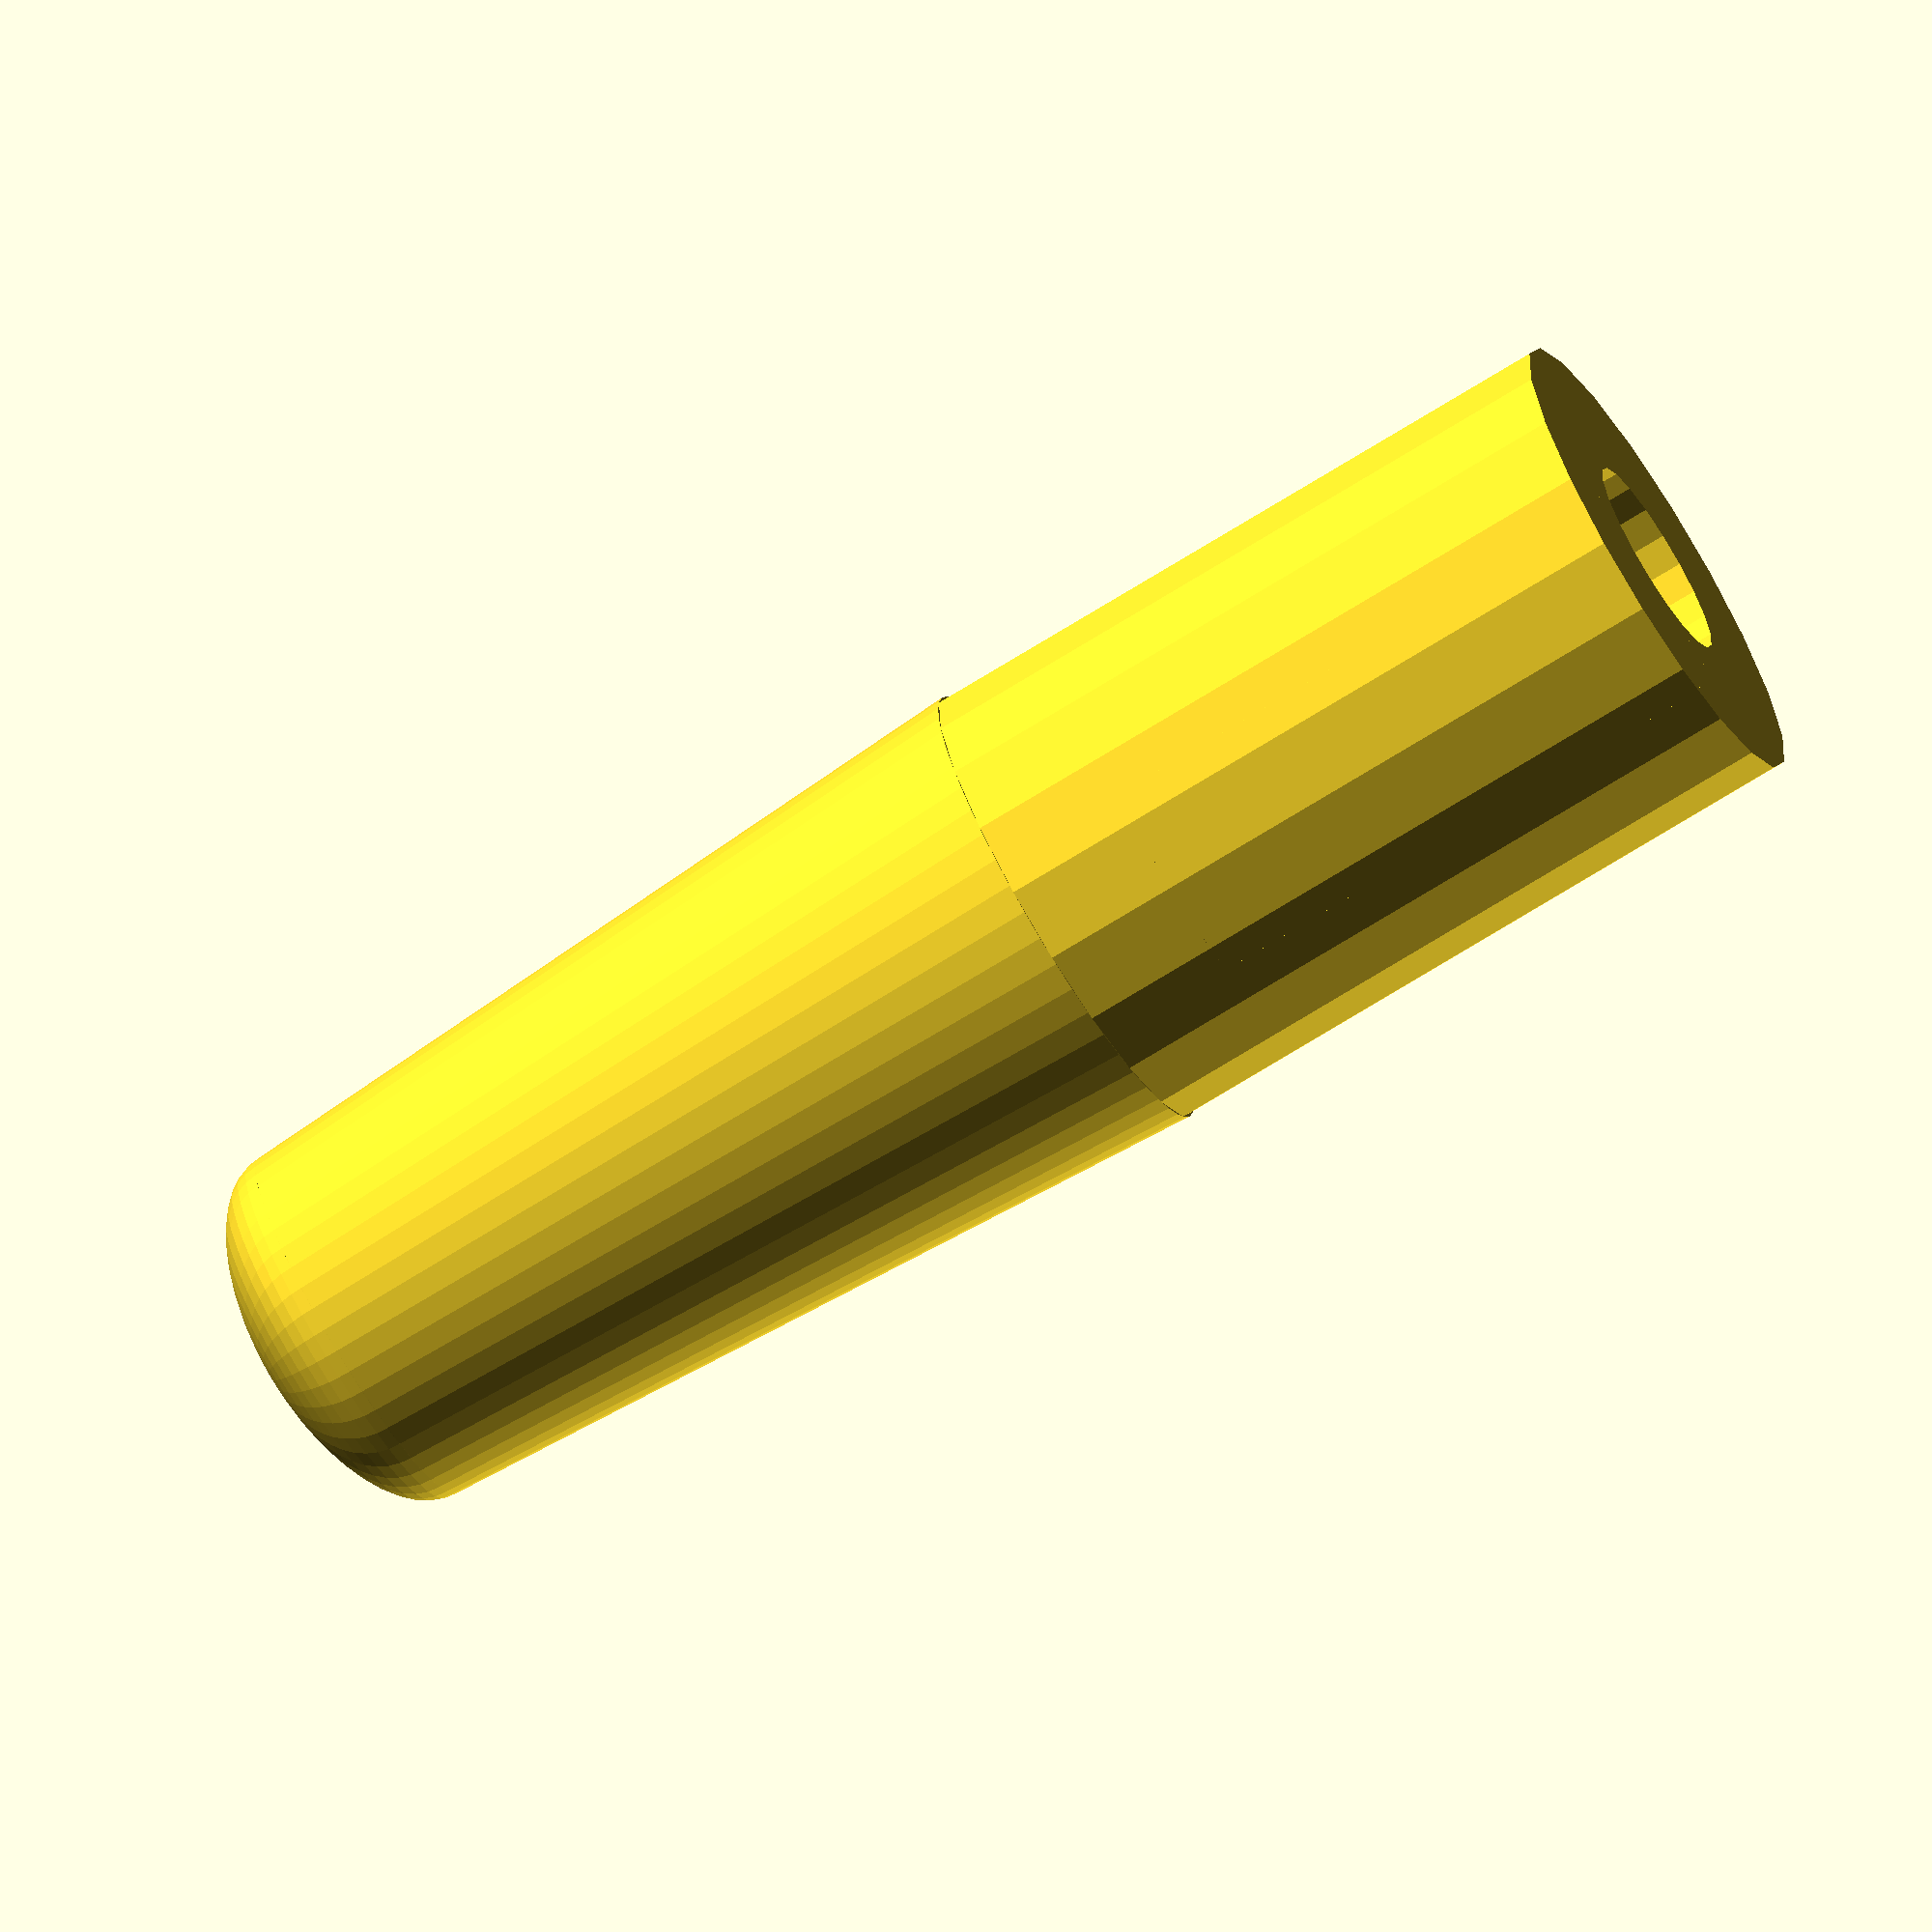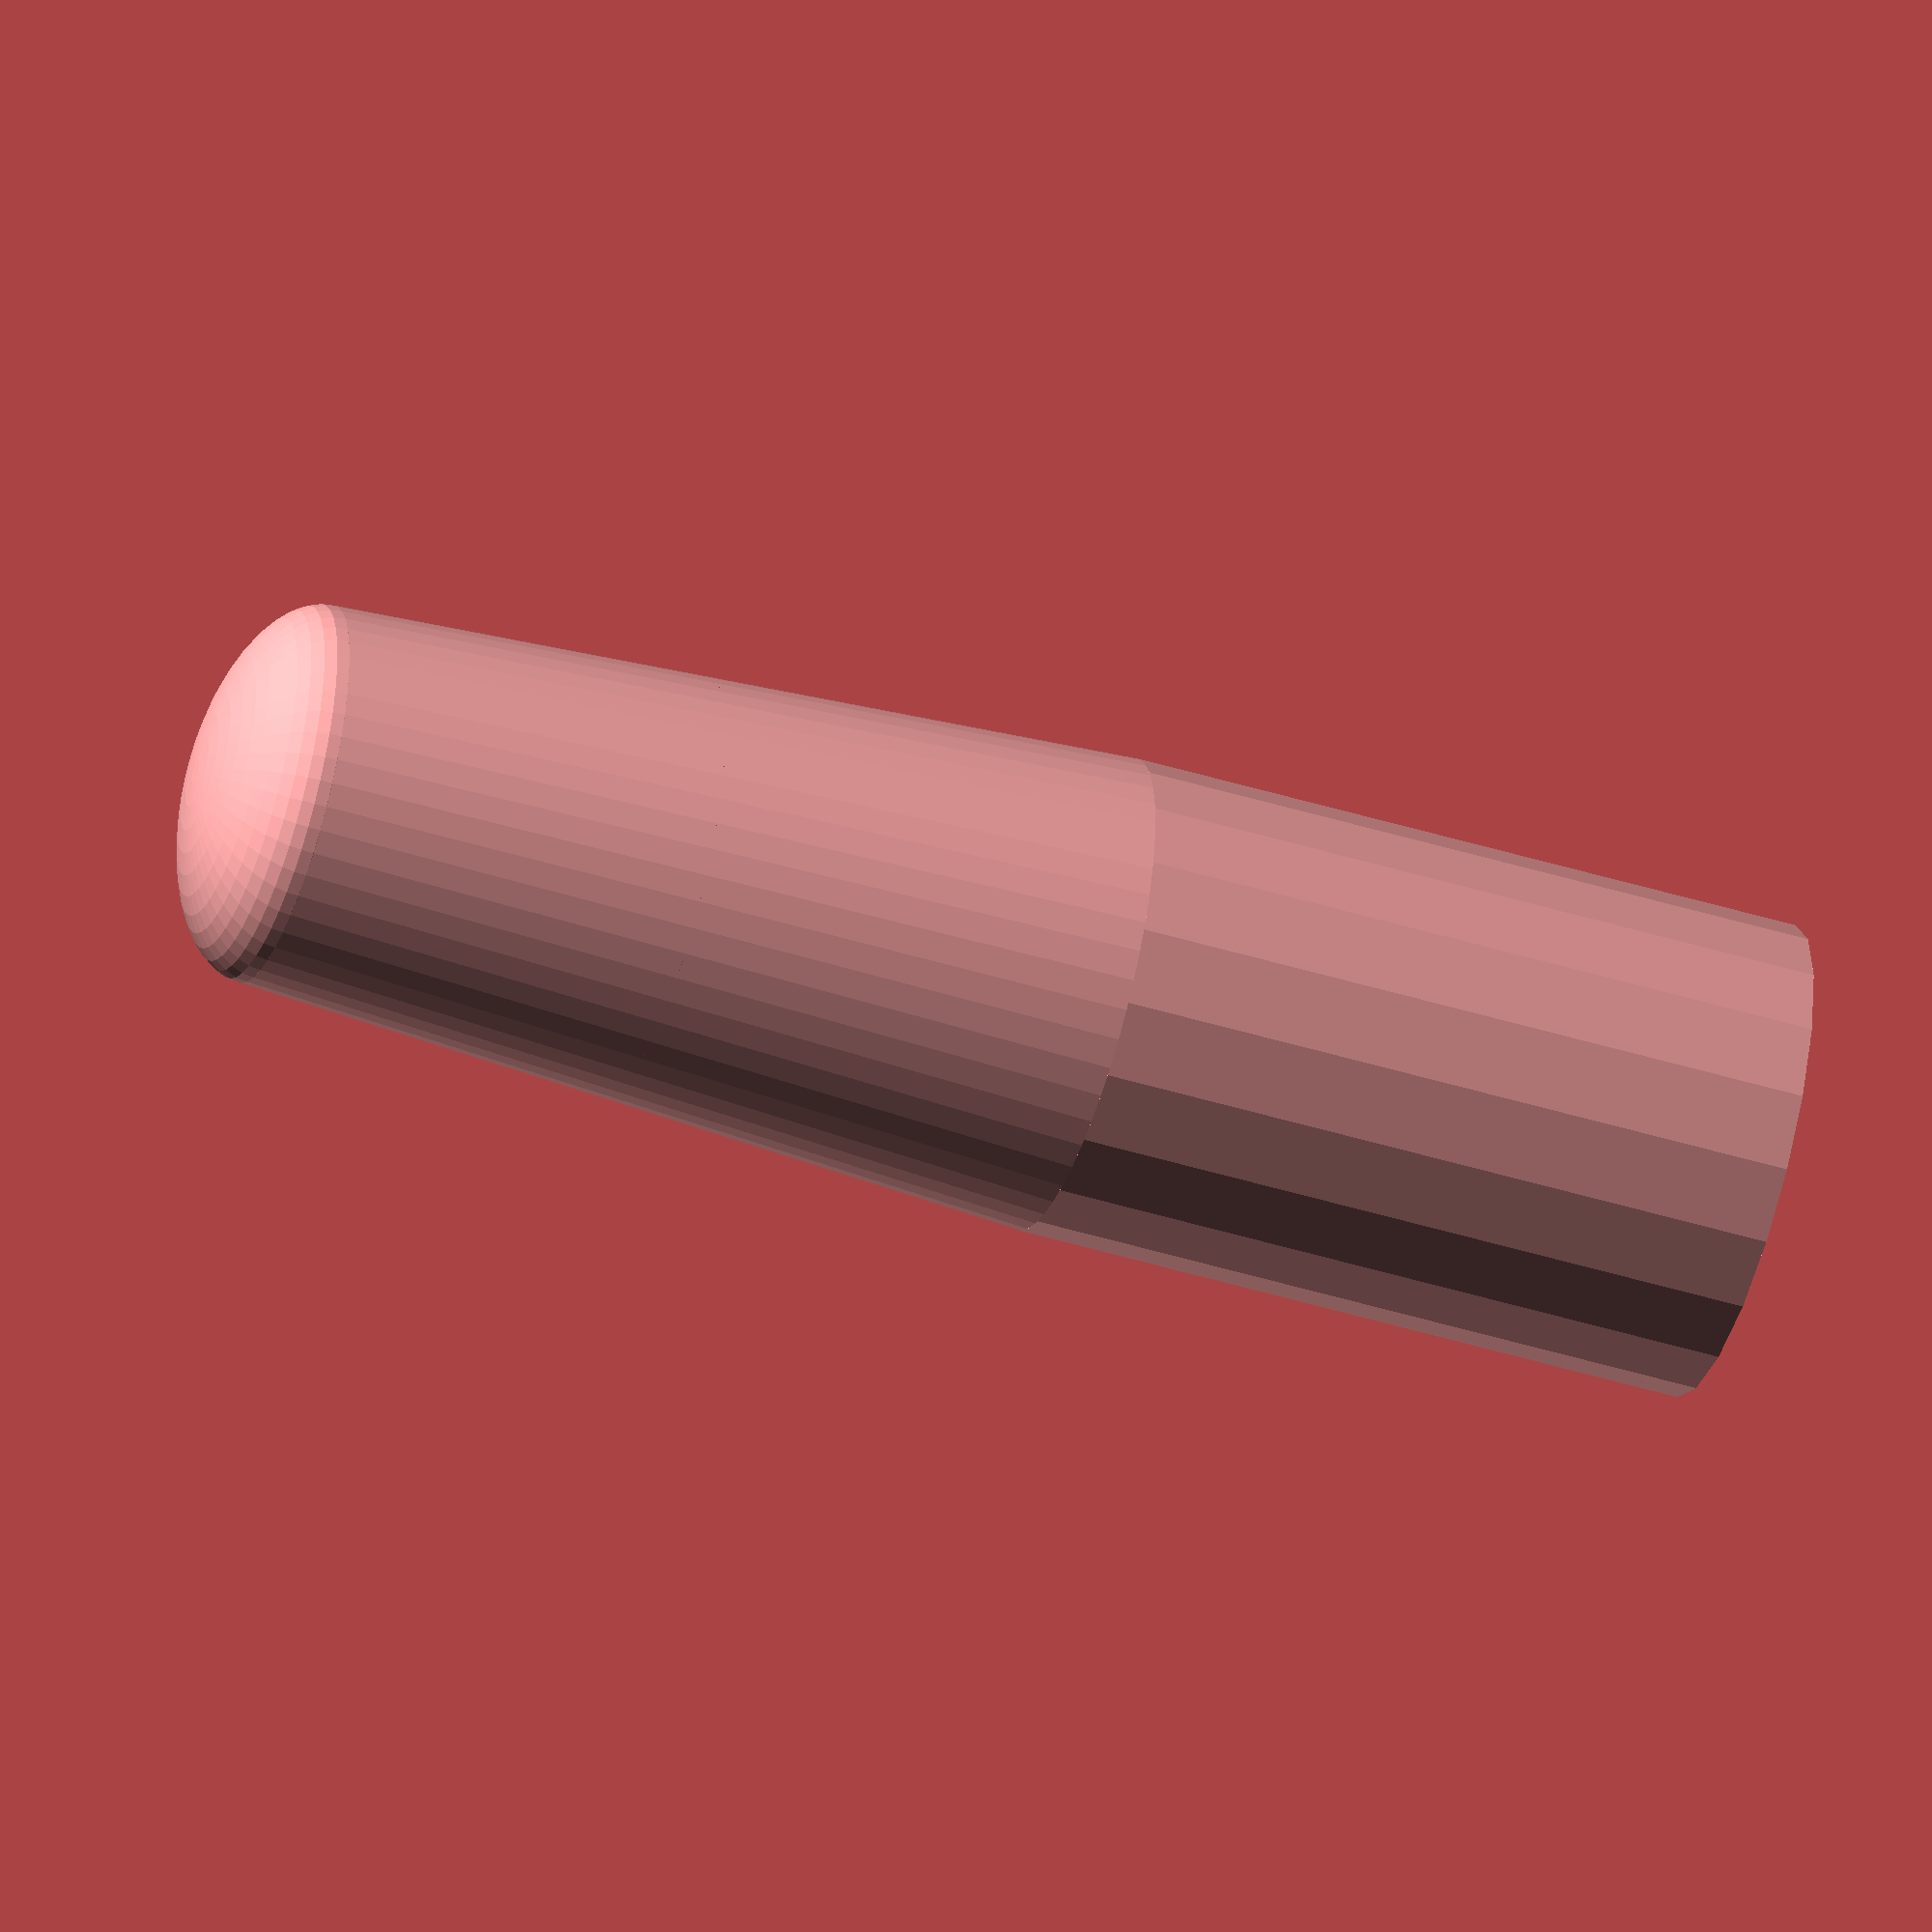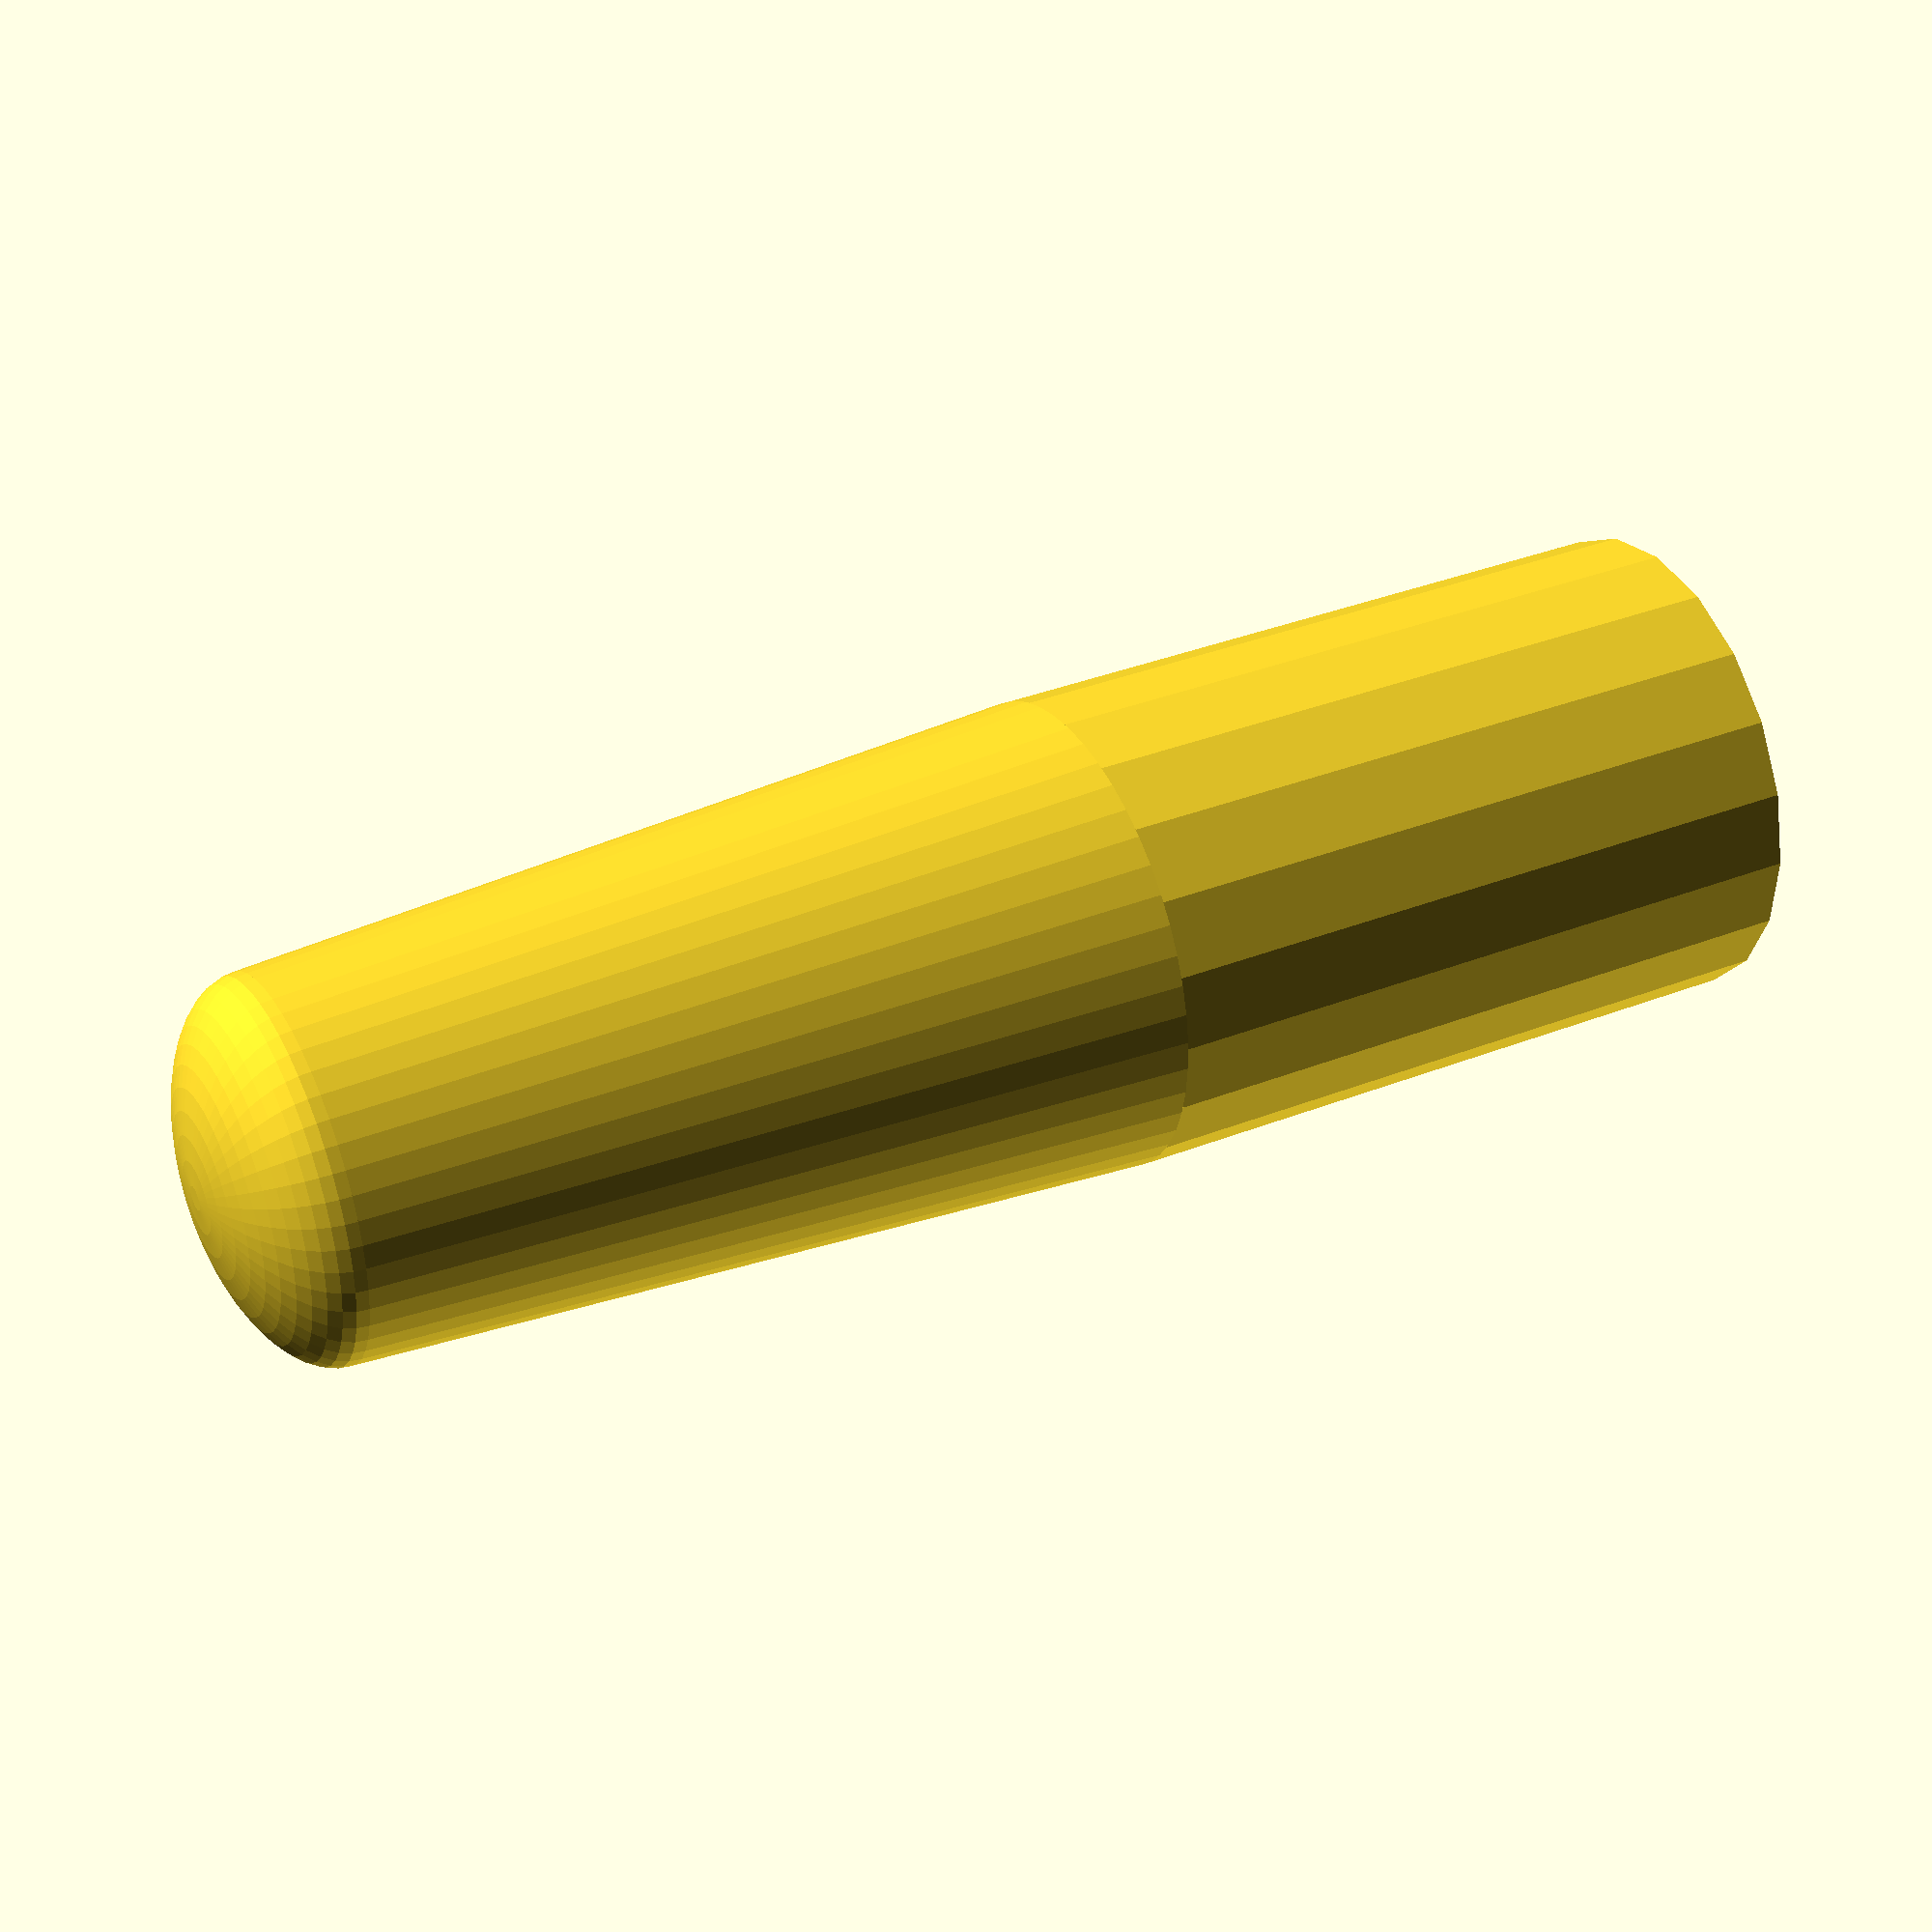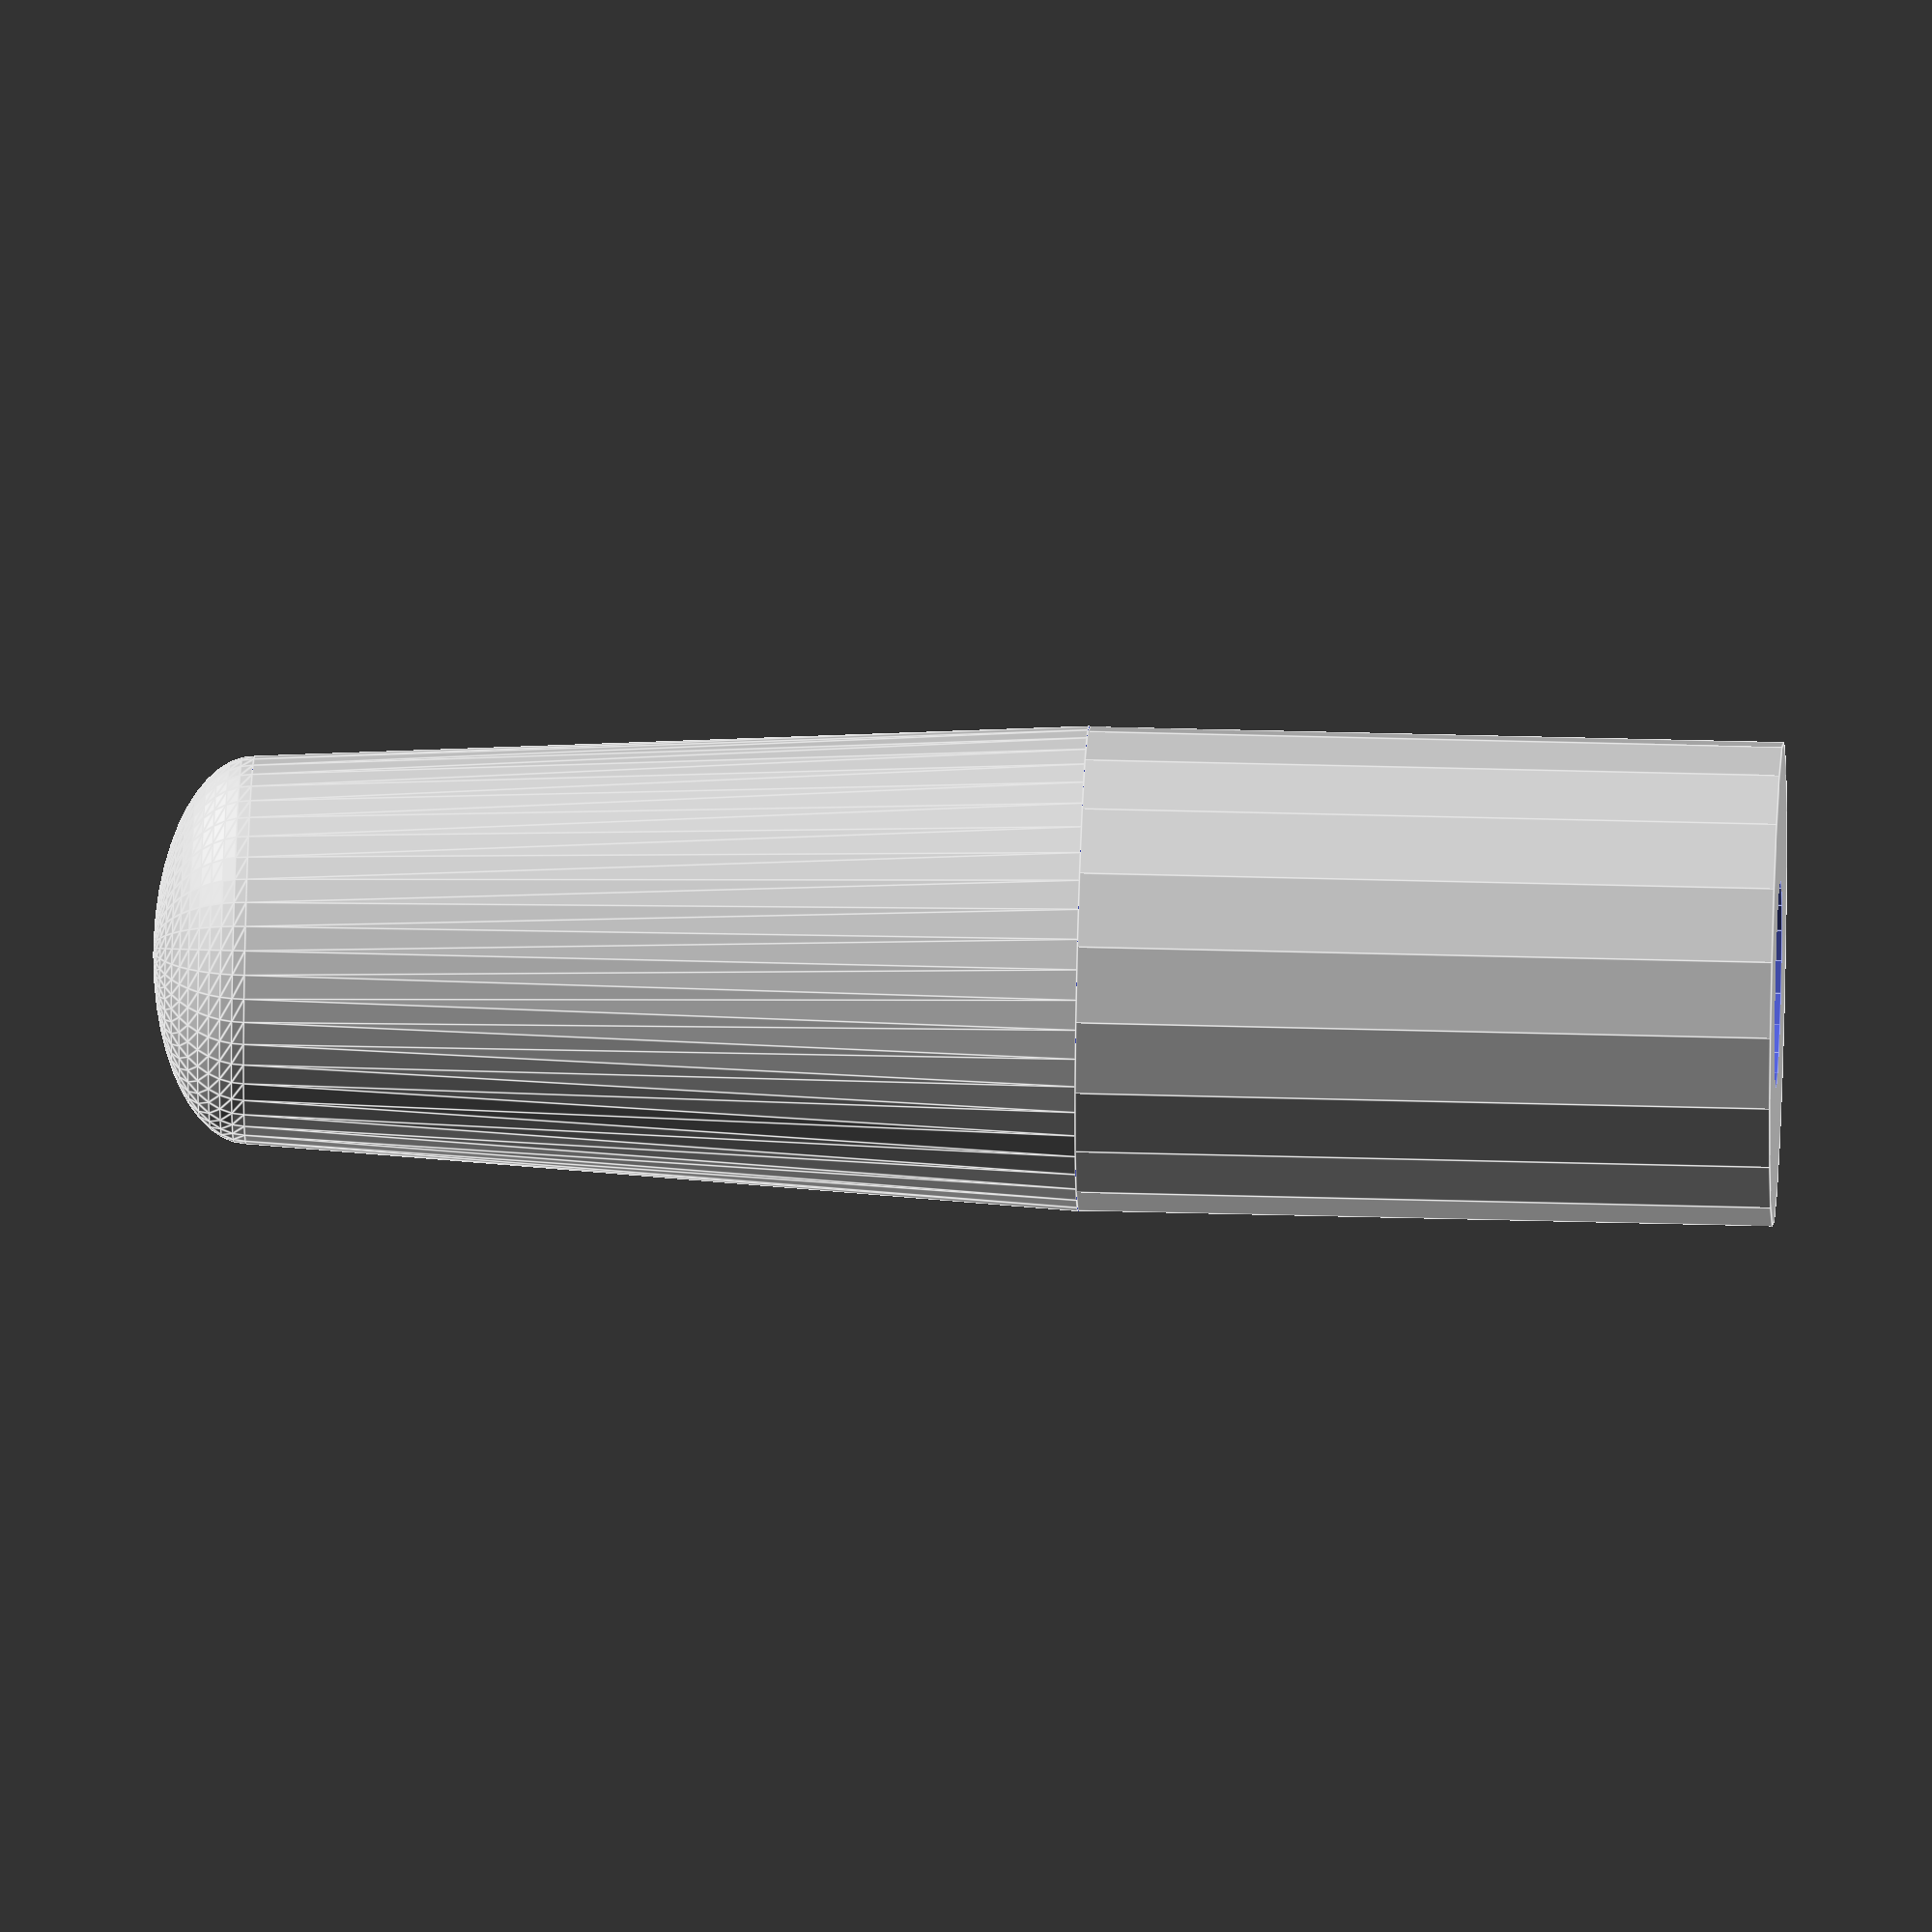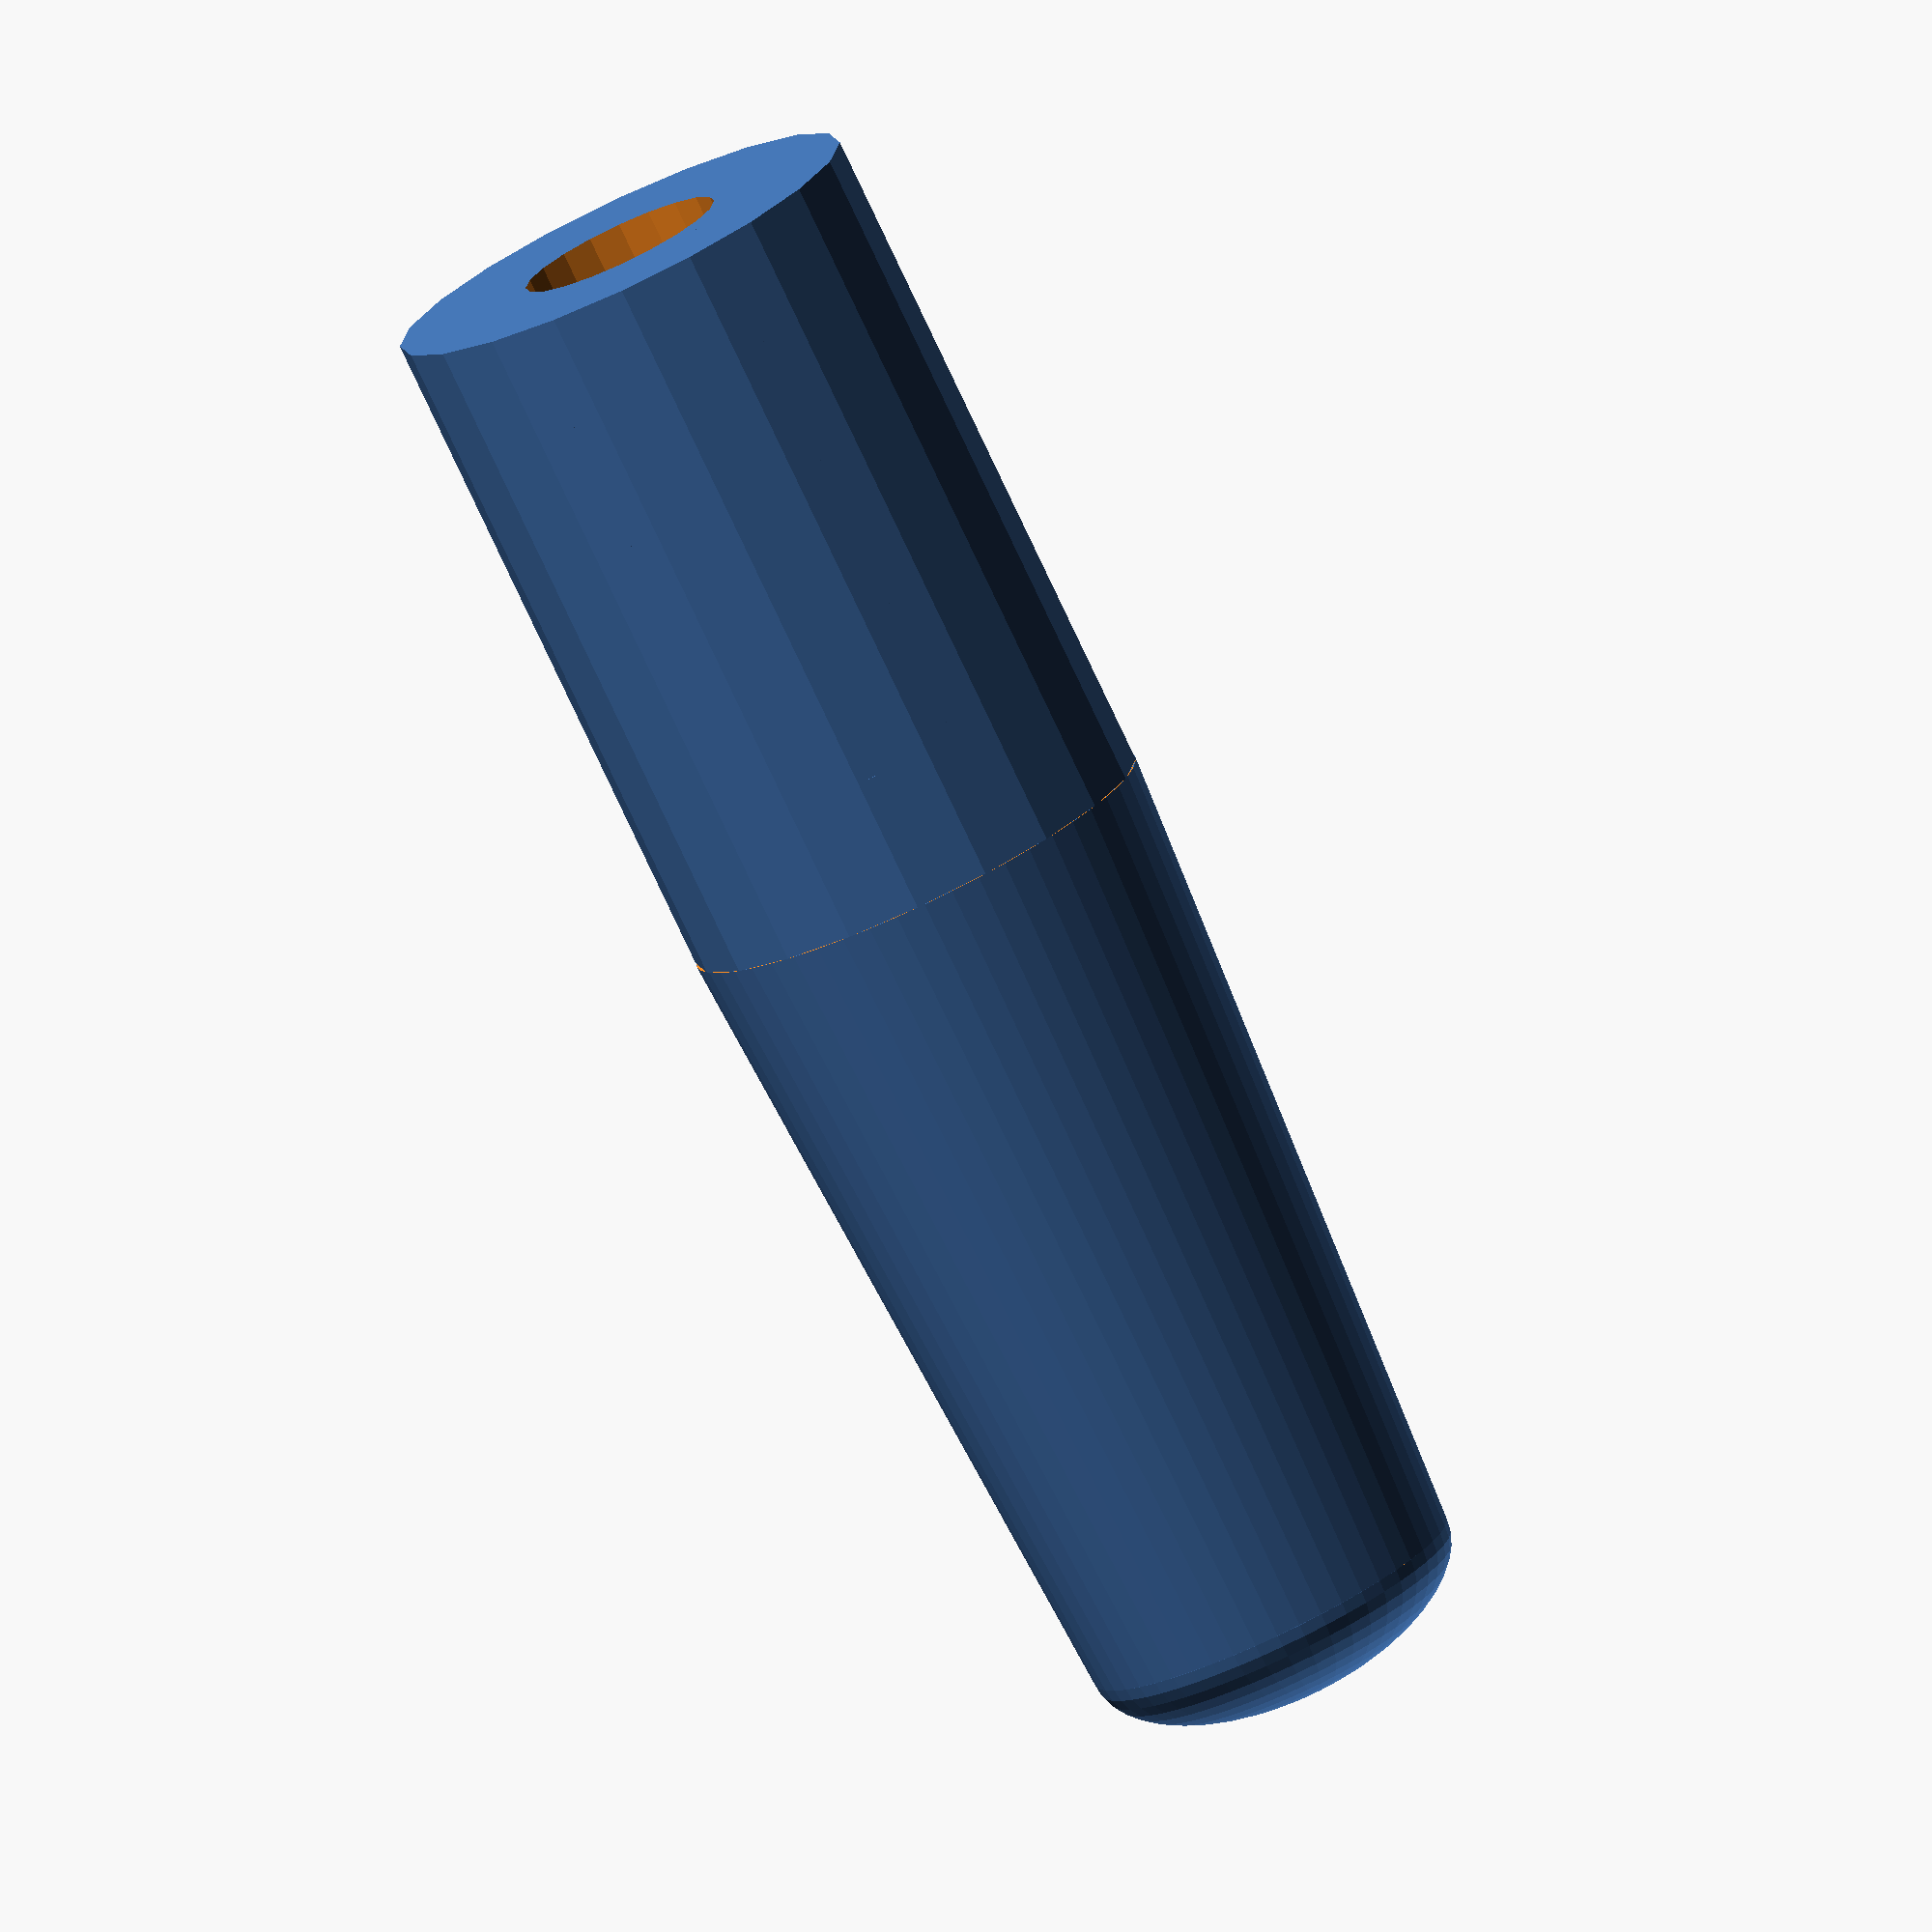
<openscad>
//////////////////////////
// Customizable settings
//////////////////////////


// Diameter of the hole on the bottom (in mm).
HoleDiameter = 3.0;

// Depth of the hole in the bottom (in mm).  If you want the hole to go all the way through then set this to a number larger than the total height of the object.
HoleDepth = 8;

// If you want a D-shaped hole, set this to the thickness of the flat side (in mm).  Larger values for the flat make the hole smaller.
HoleFlatThickness = 0;

// Height (in mm).  If dome cap is selected, it is not included in height.  The shaft length is also not counted.
KnobHeight = 12;

// Diameter of base of round part of knob (in mm).  (Knurled ridges are not included in this measurement.)
KnobDiameter = 7.0;

// Length of the shaft on the bottom of the knob (in mm).  If you don't want a shaft, set this value to zero.
ShaftLength = 10;

// Diameter of the shaft on the bottom of the knob (in mm).  (ShaftLength must be non-zero.)
ShaftDiameter = 7;

// Shape of top of knob.  "Recessed" type can be painted.
CapType = 2;	// [0:Flat, 1:Recessed, 2:Dome]

// Do you want a large timer-knob style pointer?
TimerKnob=0;	// [0:No, 1:Yes]

// Percentage of divot on the top to indicate direction?
Pointer1 = 0;	 // [0:100]

// Divot Depth;
DivotDepth = 0;

// Amount of flatness of side opposite pointer (0 for None) Incompatible with TimerKnob
FlatSide = 0;

// Degrees to rotate D hole
DRotate = 45; // [0:100]

//Recess in bottom of knob (set to depth to 0 for None)
RecessDepth = 0;
RecessInnerRadius = 12;
RecessOuterRadius = 20;

// Would you like a line (pointer) on the front to indicate direction?
Pointer2 = 0;	// [0:No, 1:Yes]

// Do you want finger ridges around the knob?
Knurled = 0;	// [0:No, 1:Yes]

// 0 = A cylindrical knob, any other value will taper the knob.
TaperPercentage = 20; // [0:0%, 10:10%, 20:20%, 30:30%, 40:40%, 50:50%]

// Width of "dial" ring (in mm).  Set to zero if you don't want the ring.
RingWidth = 0;

// The number of markings on the dial.  Set to zero if you don't want markings.  (RingWidth must be non-zero.)
RingMarkings = 0;

// diameter of the hole for the setscrew (in mm).  If you don't need a hole, set this to zero.
ScrewHoleDiameter = 0;

// Percentage of shaft to "notch"  It can be used for a press-on type knob (rather than using a setscrew).  (ShaftLength must be non-zero.)
NotchedShaft = 0;


//////////////////////////
//Advanced settings
//////////////////////////

RingThickness = 5*1;
DivotDepth = 1.5*1;
MarkingWidth = 1.5*1;
DistanceBetweenKnurls = 2.5;
TimerKnobConst = 1.8*1;



//////////////////////////
//Calculations
//////////////////////////

PI=3.14159265*1;
KnobMajorRadius = KnobDiameter/2;
KnobMinorRadius = KnobDiameter/2 * (1 - TaperPercentage/100);
KnobRadius = KnobMinorRadius + (KnobMajorRadius-KnobMinorRadius)/2;
KnobCircumference = PI*KnobDiameter;
Knurls = round(KnobCircumference/DistanceBetweenKnurls);
Divot=CapType;

TaperAngle=asin(KnobHeight / (sqrt(pow(KnobHeight, 2) +
		pow(KnobMajorRadius-KnobMinorRadius,2)))) - 90;

DivotRadius = KnobMinorRadius*.3;

difference() {
union() {
    translate([0, 0, (ShaftLength==0)? 0 : ShaftLength-0.001])
    difference() {
	union() { // Primary knob cylinder
	    cylinder(h=KnobHeight, r1=KnobMajorRadius, r2=KnobMinorRadius,
		$fn=50);
	    
	    
	    if (Knurled)
	    for (i=[0 : Knurls-1])
	    rotate([0, 0, i * (360/Knurls)])
	    translate([KnobRadius, 0, KnobHeight/2])
	    rotate([0, TaperAngle, 0]) rotate([0, 0, 45])
	    cube([2, 2, KnobHeight+.001], center=true);
	    
 	    if (RingMarkings>0)
	    for (i=[0 : RingMarkings-1])
	    rotate([0, 0, i * (360/RingMarkings)])
	    translate([KnobMajorRadius + RingWidth/2, 0, 1])
	    cube([RingWidth*.5, MarkingWidth, 2], center=true);		
	    
	    if (Pointer2==1)
	    translate([KnobRadius, 0, KnobHeight/2-2])
	    rotate([0, TaperAngle, 0])
	    cube([8, 3, KnobHeight], center=true);		
	    
	    if (RingWidth>0)
	    translate([0, 0, RingThickness/2])
	    cylinder(r1=KnobMajorRadius + RingWidth, r2=KnobMinorRadius,
		h=RingThickness, $fn=50, center=true);
	    
	    if (Divot==2)
	    translate([0, 0, KnobHeight])
	    difference()
	    {
		scale([1, 1, 0.5])
		sphere(r=KnobMinorRadius, $fn=50, center=true);
		
		translate([0, 0, 0-(KnobMinorRadius+.001)])
		cube([KnobMinorRadius*2.5, KnobMinorRadius*2.5,
			KnobMinorRadius*2], center=true);
	    }
	    
	    if (TimerKnob==1) intersection()
	    {
		translate([0, 0, 0-(KnobDiameter*TimerKnobConst) + KnobHeight])
		sphere(r=KnobDiameter*TimerKnobConst, $fn=50, center=true);		
		
		translate([0-(KnobDiameter*TimerKnobConst)*0.1, 0,
			KnobHeight/2])
		scale([1, 0.5, 1])
		cylinder(h=KnobHeight, r=(KnobDiameter*TimerKnobConst) *
		    0.8, $fn=3, center=true);
	    }
	}
	
	// Pointer1: Offset hemispherical divot
	if (Pointer1 > 0)
	translate([KnobMinorRadius*.55, 0, KnobHeight + DivotRadius*((100.0 - Pointer1)/100)])
	sphere(r=DivotRadius, $fn=40);
	
	// Flat side:
	if (TimerKnob == 0 && FlatSide > 0)
	translate([-KnobMajorRadius+FlatSide-50, 0, KnobHeight / 2.0])
	cube([100,100,KnobHeight*2], center=true, $fn=40);
	
	// Divot1: Centered cylindrical divot
	if (Divot==1)
	translate([0, 0, KnobHeight])
	cylinder(h=DivotDepth*2, r=KnobMinorRadius-1.5, $fn=50,
	    center=true);
	
	if (RecessDepth > 0) 
	difference() 
	{
	    cylinder(h=RecessDepth*2, r=RecessOuterRadius,
		$fn=50,center=true);
	    cylinder(h=RecessDepth*2, r=RecessInnerRadius);
	    
	}
		
	// Make sure bottom ends at z=0
	translate([0, 0, -10])
	cube([(KnobMajorRadius+RingWidth) * 3,
		(KnobMajorRadius+RingWidth) * 3, 20], center=true);
	
	}
	//Add in shaft
	rotate([0,0,DRotate])
	if (ShaftLength>0)
	difference() {
	    translate([0, 0, ShaftLength/2])
	    cylinder(h=ShaftLength, r=ShaftDiameter/2, $fn=20,
		center=true);
	    if (NotchedShaft > 0) {
		cube([HoleDiameter/2, ShaftDiameter*2, ShaftLength*2*(NotchedShaft/100.0)],
		    center=true);
	    }
	}
    }
    //subtract out hole
    rotate([0,0,DRotate])
    translate([0, 0, HoleDepth/2 - 0.001])
    difference()
    {
	cylinder(r=HoleDiameter/2, h=HoleDepth, $fn=20,
	    center=true);
	// Flat for D-shaped hole
	translate([(0-HoleDiameter)+HoleFlatThickness, 0, 0])
	cube([HoleDiameter, HoleDiameter, HoleDepth+.001],
	    center=true);
    }

    // Hole for setscrew
    if (ScrewHoleDiameter>0)
    rotate([0,0,DRotate])
    translate([0 - (KnobMajorRadius+RingWidth+1)/2, 0,
	    HoleDepth/2])
    rotate([0, 90, 0])
    cylinder(h=(KnobMajorRadius+RingWidth+1),
	r=ScrewHoleDiameter/2, $fn=20, center=true);
}    

    


</openscad>
<views>
elev=252.4 azim=128.6 roll=58.2 proj=o view=wireframe
elev=228.8 azim=202.3 roll=108.6 proj=o view=wireframe
elev=144.1 azim=131.0 roll=117.2 proj=p view=solid
elev=322.3 azim=20.2 roll=92.1 proj=o view=edges
elev=78.8 azim=315.5 roll=205.2 proj=o view=solid
</views>
